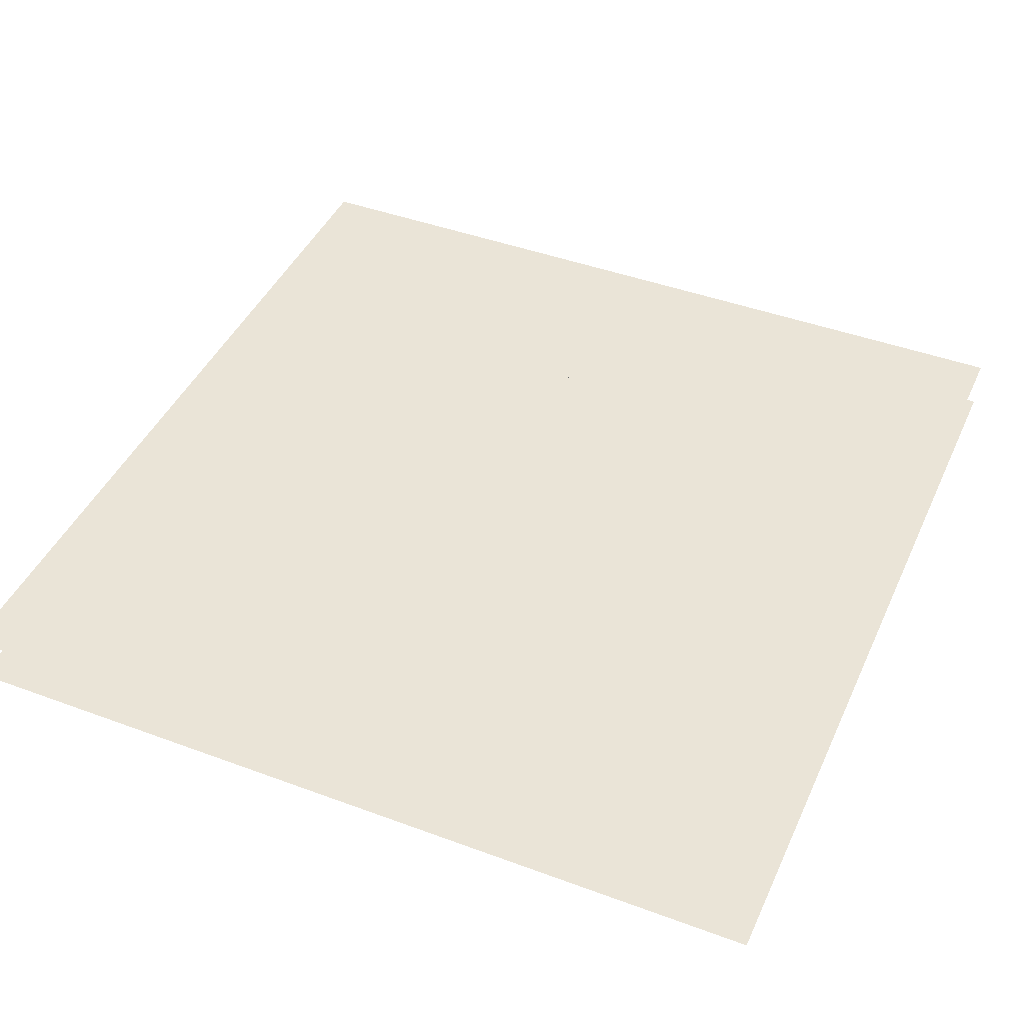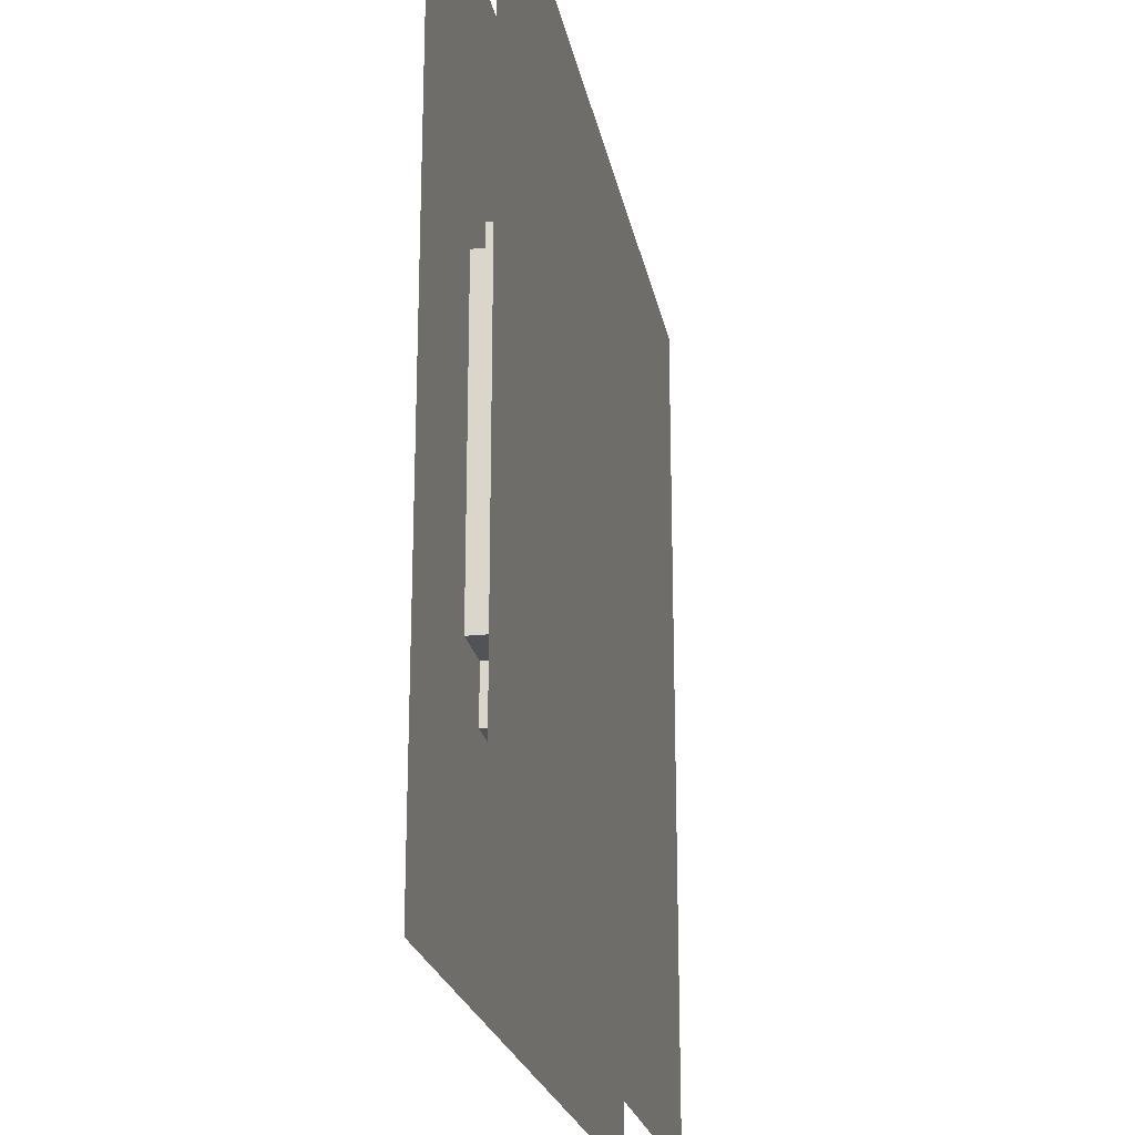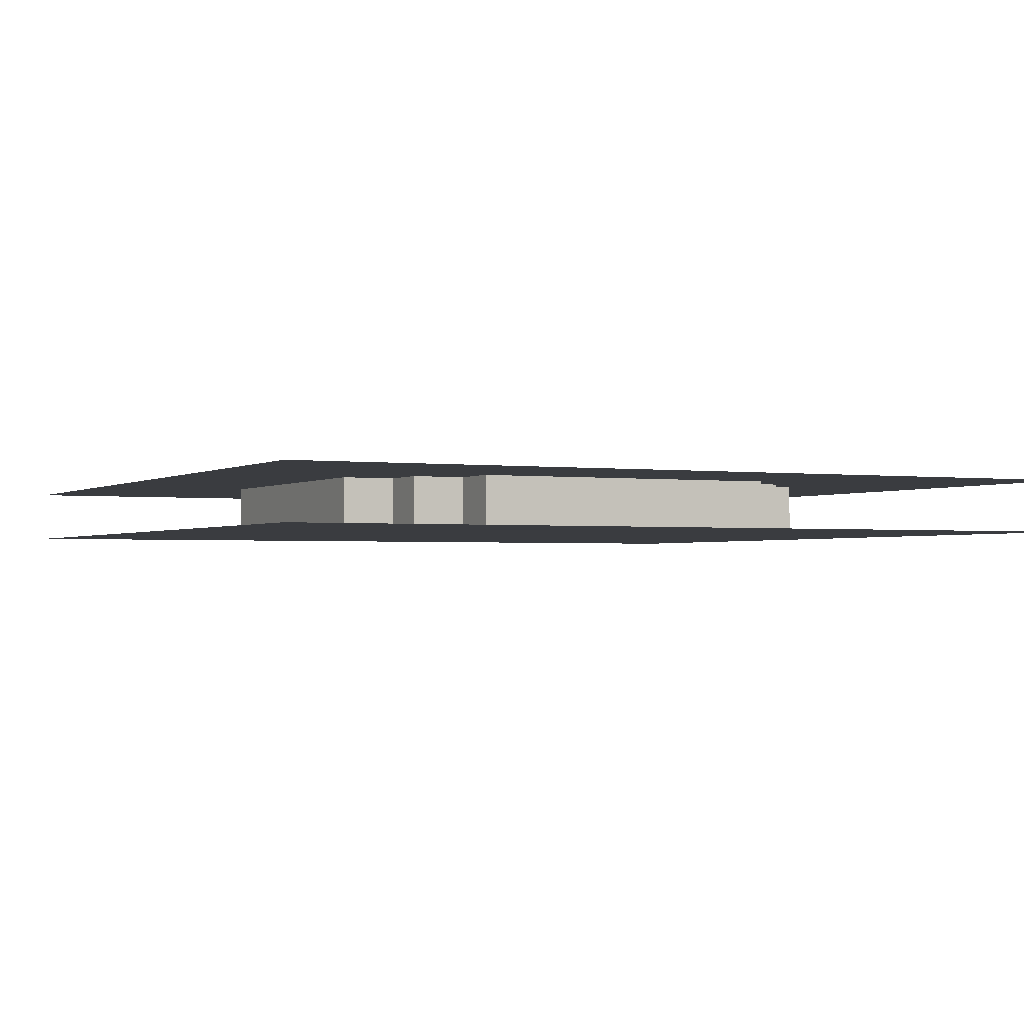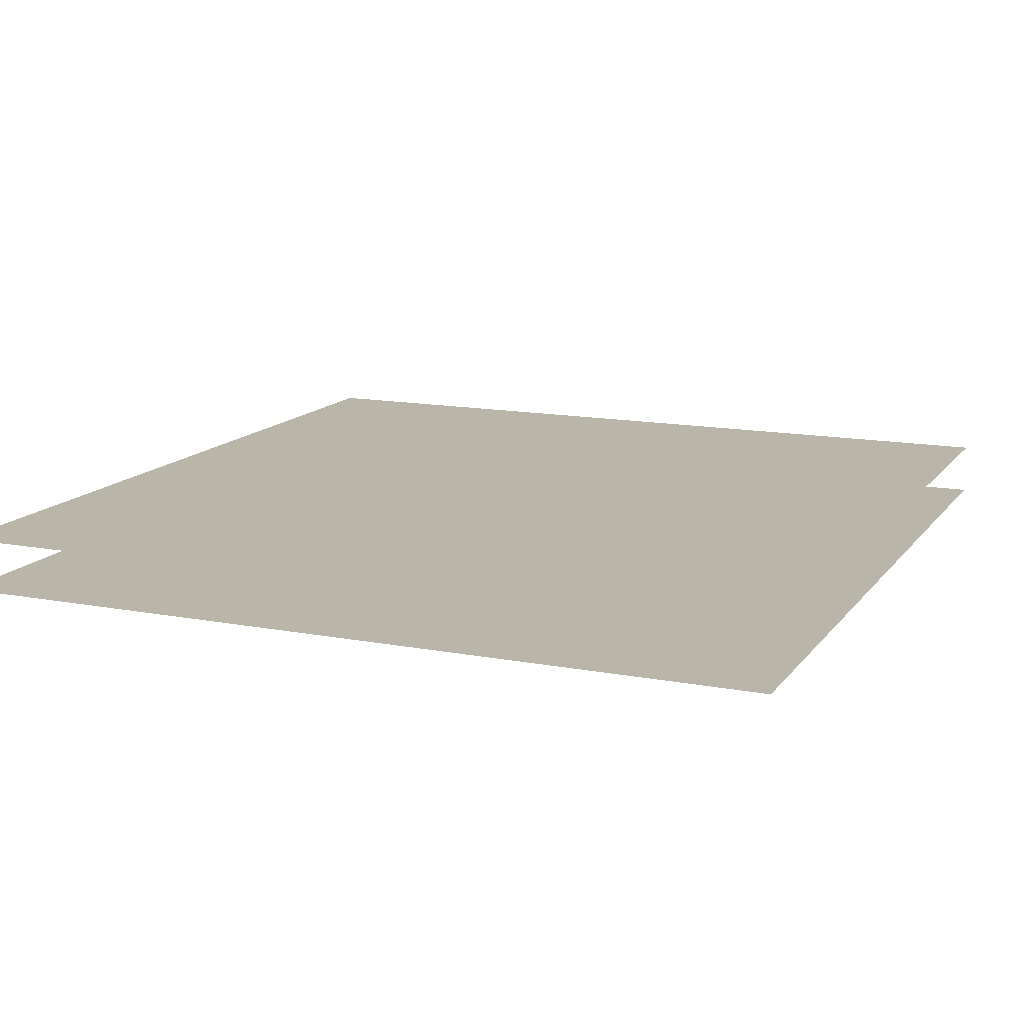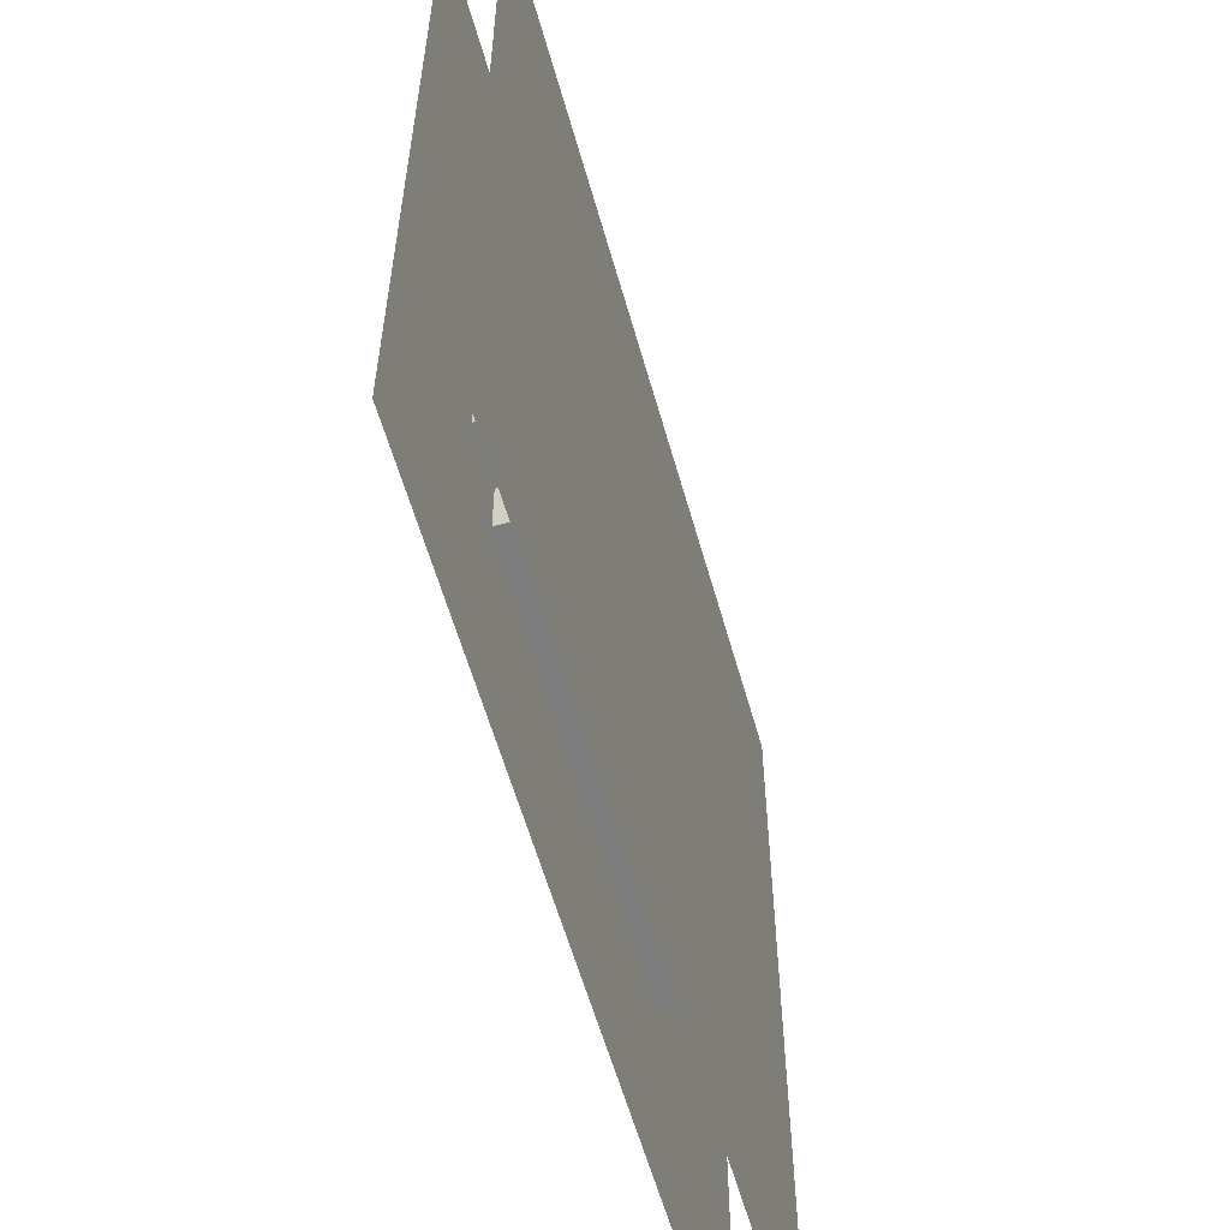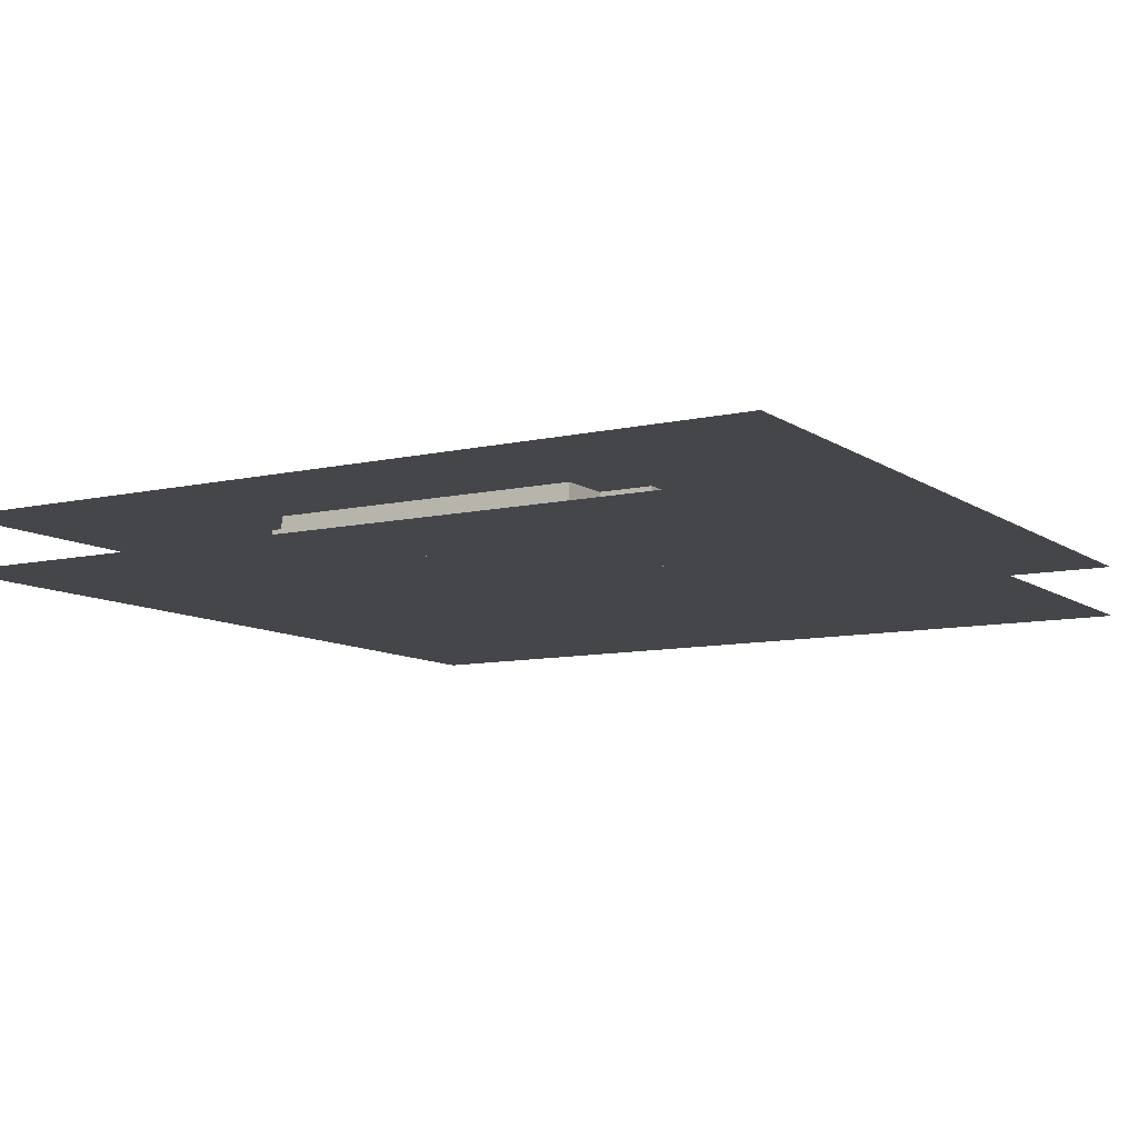
<metadata>
{"format":"obj","ext":"obj","renderer":"f3d","projection":"perspective","resolution":1024,"background":"white","views":[{"elev":43.9,"azim":113.5,"up":"+Z"},{"elev":-22.4,"azim":-79.4,"up":"+Y"},{"elev":-1.8,"azim":153.8,"up":"+Z"},{"elev":13.7,"azim":23.1,"up":"+Z"},{"elev":-59.0,"azim":105.7,"up":"+Y"},{"elev":-9.4,"azim":-59.1,"up":"+Z"}]}
</metadata>
<code>
v 1 1 0.4688
v 1 0 0.4688
v 0 0 0.4688
v 0 1 0.4688
v 0 1 0.5312
v 0 0 0.5312
v 1 0 0.5312
v 1 1 0.5312
v 0.3125 0.8125 0.4688
v 0.3125 0.8125 0.5312
v 0.6875 0.8125 0.5312
v 0.6875 0.8125 0.4688
v 0.3125 0.75 0.4688
v 0.3125 0.75 0.5312
v 0.6875 0.75 0.5312
v 0.6875 0.75 0.4688
v 0.25 0.75 0.4688
v 0.25 0.75 0.5312
v 0.75 0.75 0.5312
v 0.75 0.75 0.4688
v 0.25 0.25 0.4688
v 0.25 0.25 0.5312
v 0.75 0.25 0.5312
v 0.75 0.25 0.4688
v 0.1875 0.6875 0.4688
v 0.1875 0.6875 0.5312
v 0.8125 0.6875 0.5312
v 0.8125 0.6875 0.4688
v 0.1875 0.3125 0.4688
v 0.1875 0.3125 0.5312
v 0.8125 0.3125 0.5312
v 0.8125 0.3125 0.4688
v 0.375 0.3125 0.5312
v 0.375 0.25 0.5312
v 0.375 0.25 0.4688
v 0.375 0.3125 0.4688
v 0.625 0.3125 0.4688
v 0.625 0.25 0.4688
v 0.625 0.25 0.5312
v 0.625 0.3125 0.5312
f 1 2 3 4
f 5 6 7 8
f 9 10 11 12
f 9 13 14 10
f 11 15 16 12
f 17 18 19 20
f 17 21 22 18
f 19 23 24 20
f 25 26 27 28
f 25 29 30 26
f 27 31 32 28
f 30 29 32 31
f 22 21 24 23
f 33 34 35 36
f 37 38 39 40

</code>
